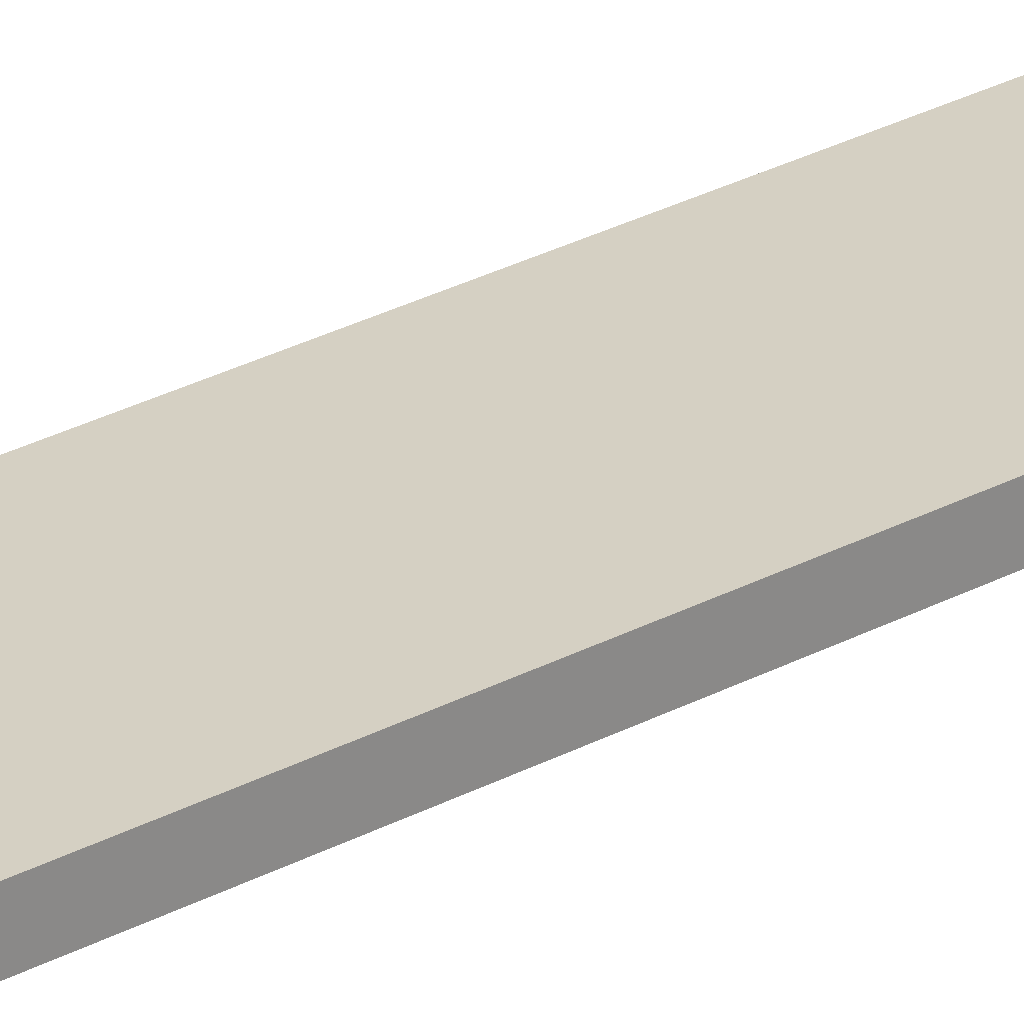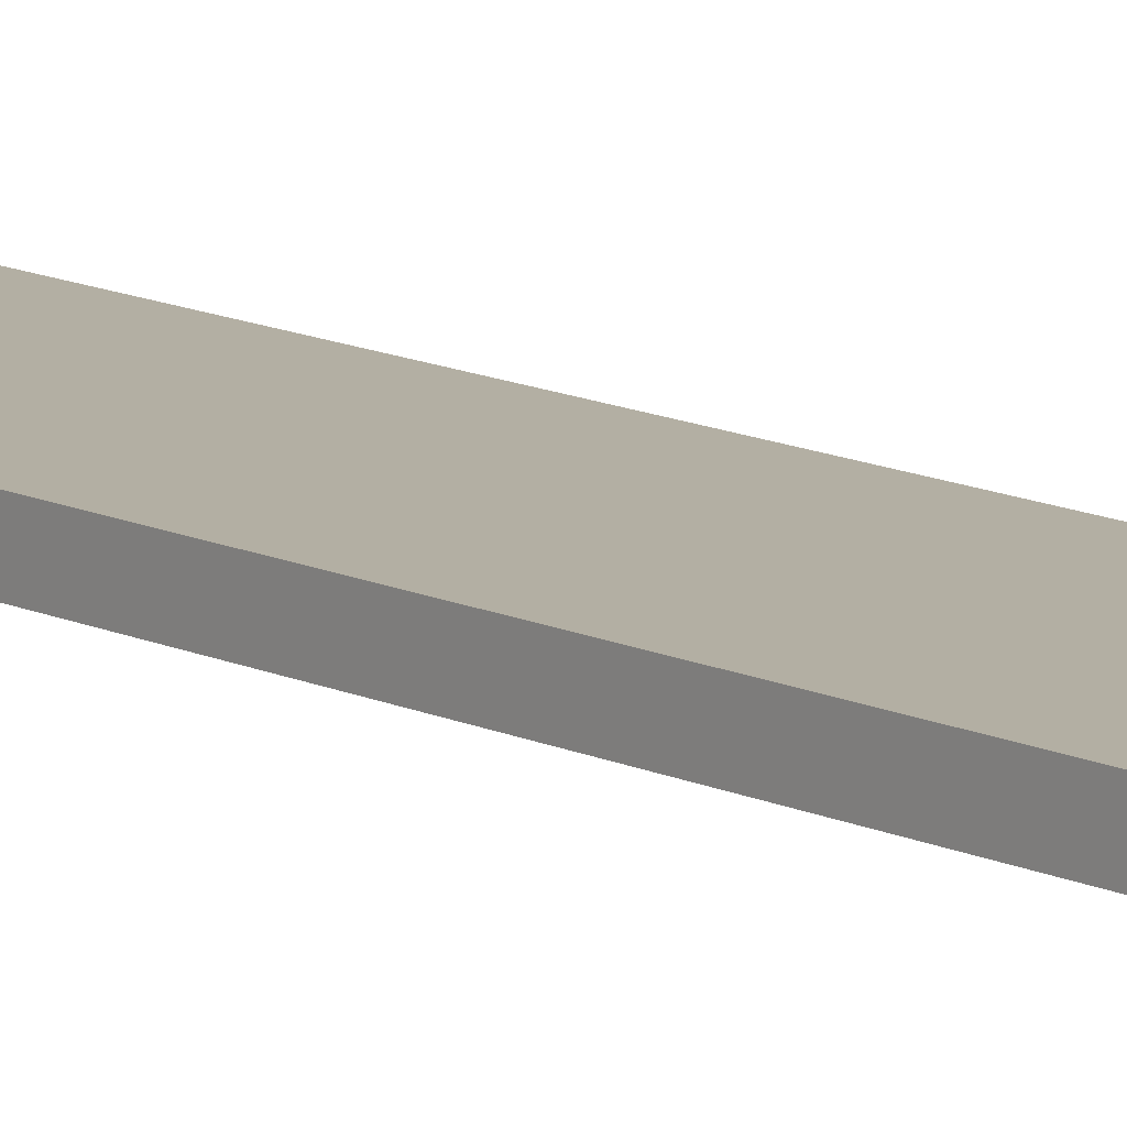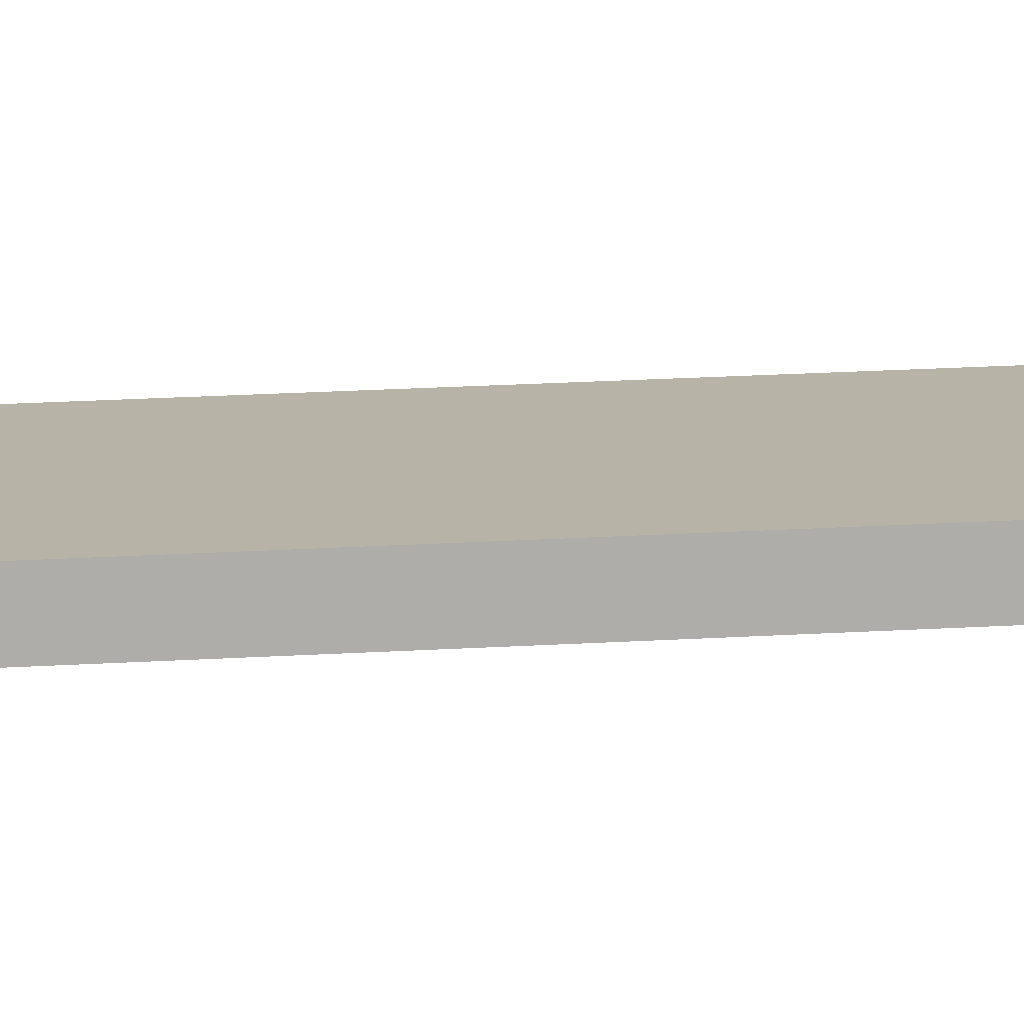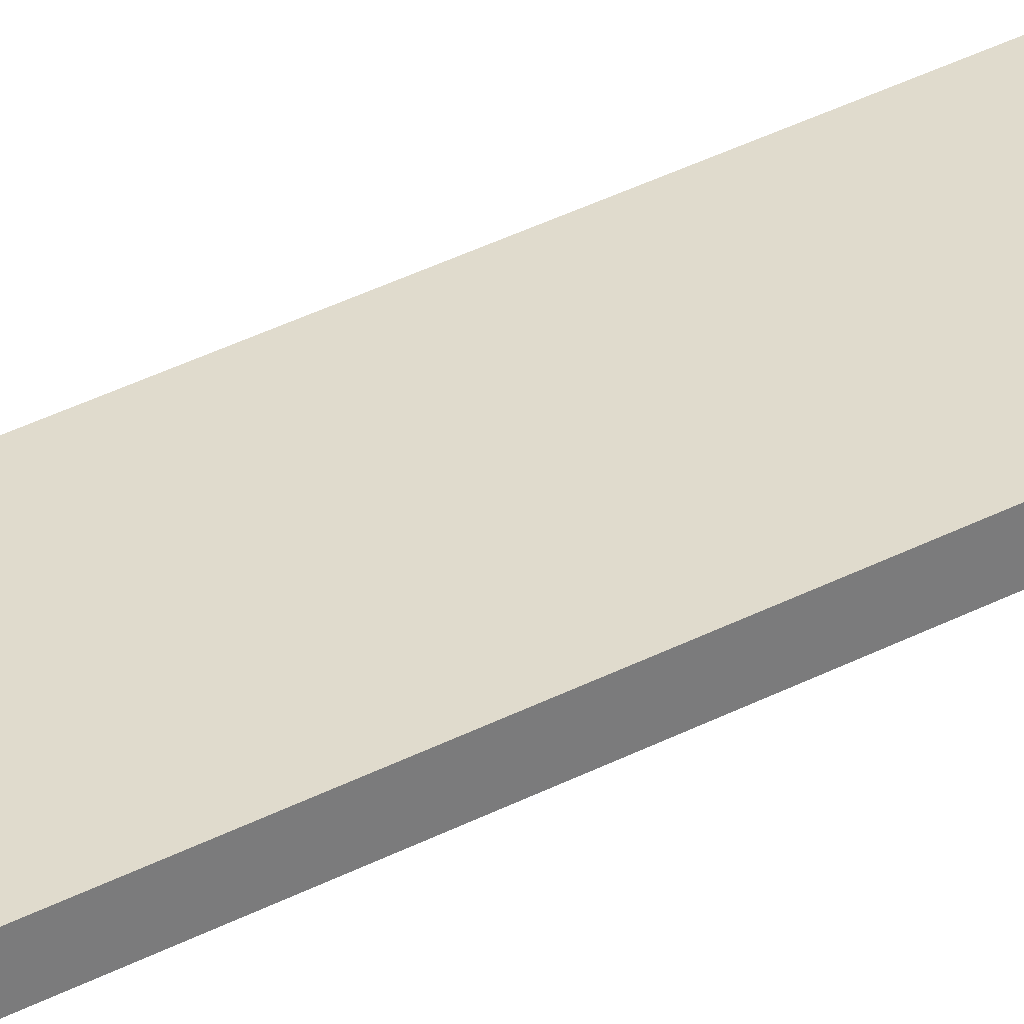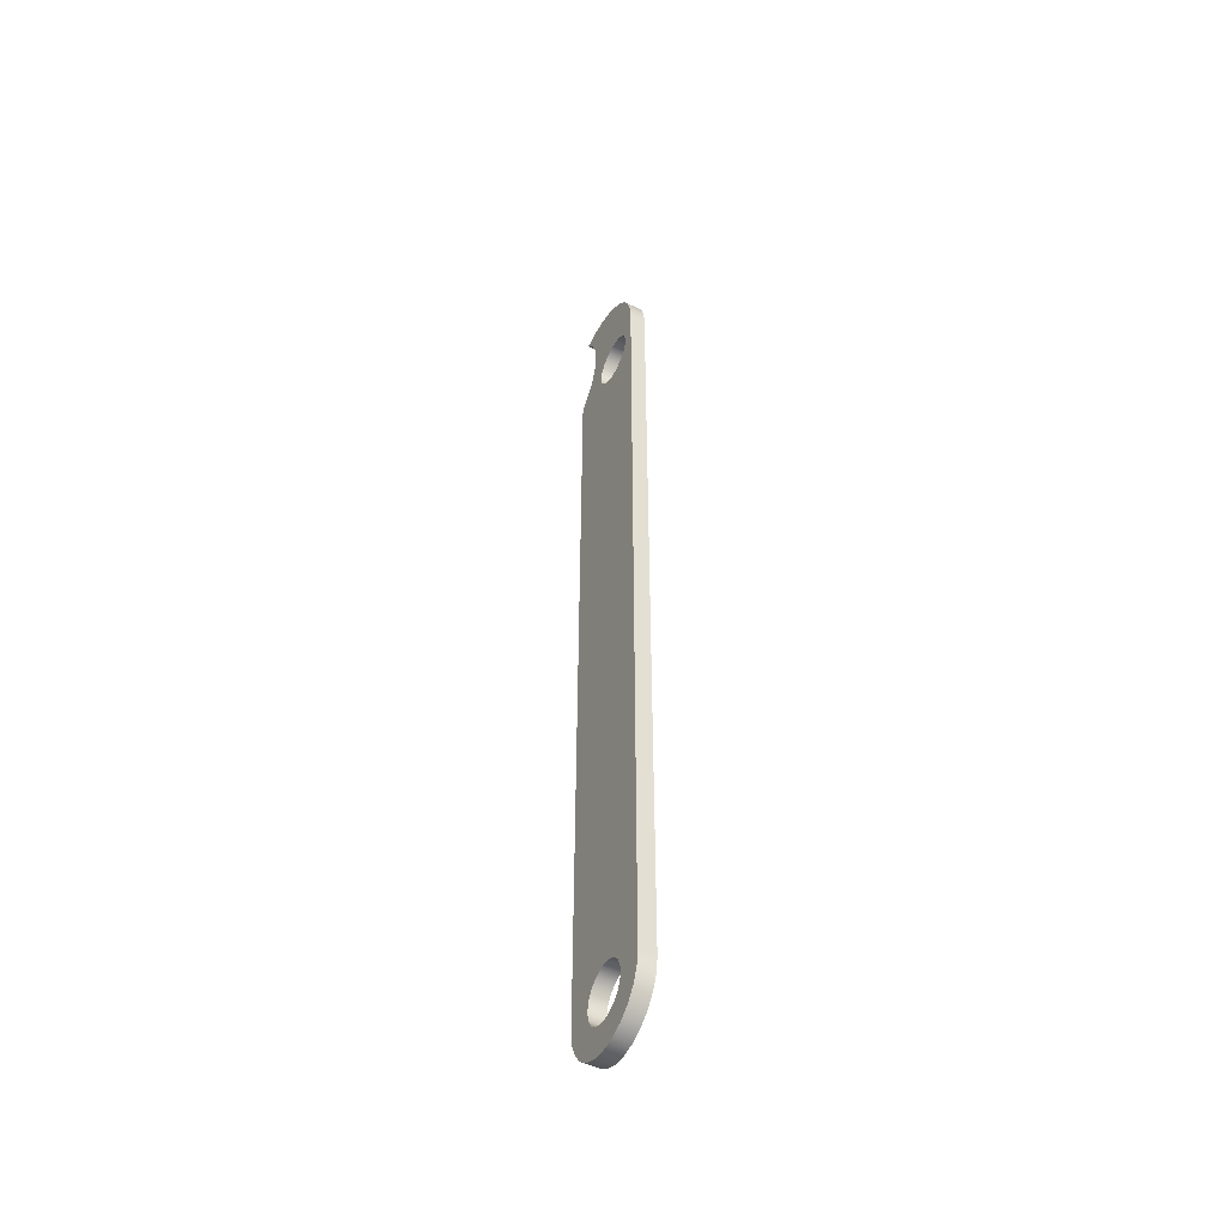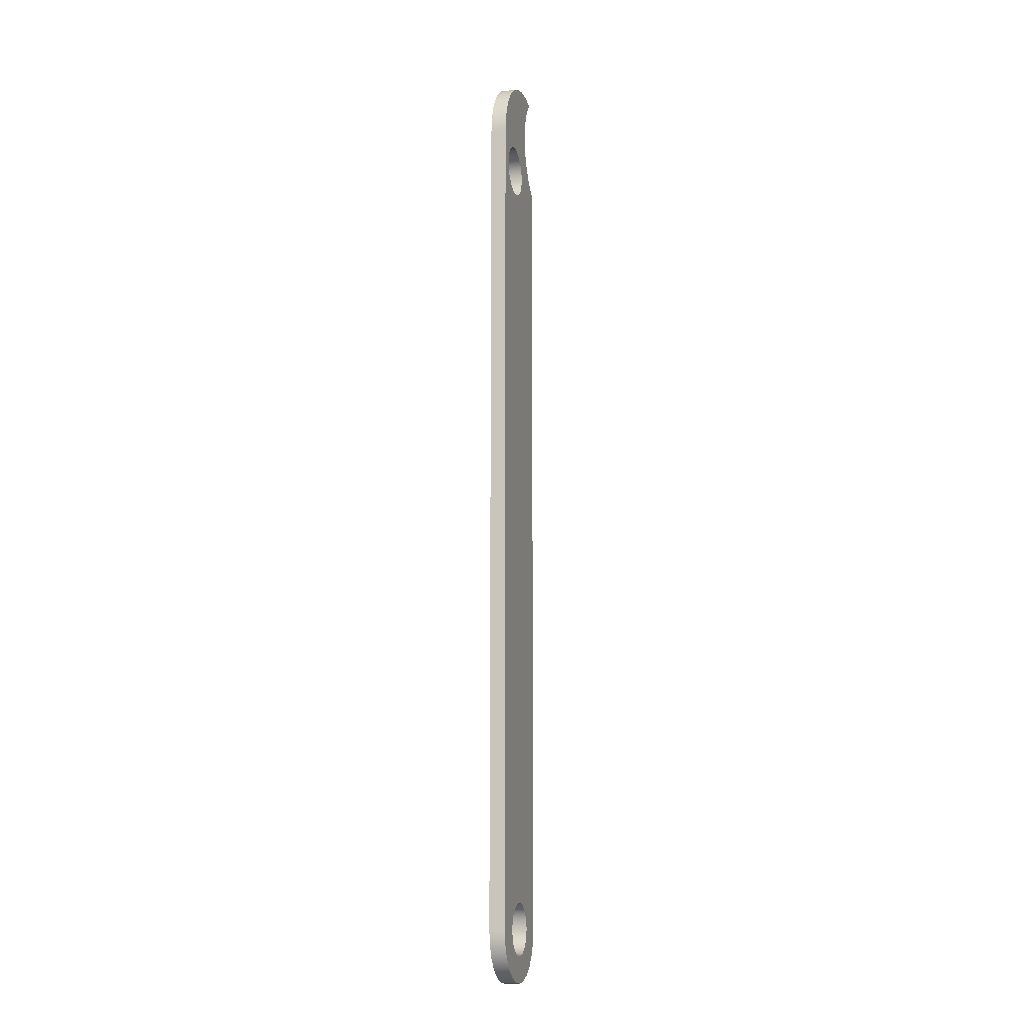
<metadata>
{"format":"obj","ext":"obj","renderer":"f3d","projection":"perspective","resolution":1024,"background":"white","views":[{"elev":26.4,"azim":-131.0,"up":"+Y"},{"elev":11.1,"azim":-38.4,"up":"+Y"},{"elev":12.8,"azim":79.8,"up":"+Y"},{"elev":33.3,"azim":-126.4,"up":"+Y"},{"elev":-49.7,"azim":62.5,"up":"+Z"},{"elev":-12.1,"azim":106.0,"up":"+Z"}]}
</metadata>
<code>
v 4.049 0 7.705
v 4.12 0 7.719
v 4.193 0 7.717
v 4.263 0 7.701
v 4.329 0 7.671
v 4.387 0 7.628
v 4.435 0 7.573
v 4.471 0 7.511
v 4.493 0 7.442
v 4.5 0 7.37
v 4.5 0.075 7.37
v 4.493 0.075 7.442
v 4.471 0.075 7.511
v 4.435 0.075 7.573
v 4.387 0.075 7.628
v 4.329 0.075 7.671
v 4.263 0.075 7.701
v 4.193 0.075 7.717
v 4.12 0.075 7.719
v 4.049 0.075 7.705
v 4.195 0.075 7.22
v 4.203 0.075 7.175
v 4.228 0.075 7.136
v 4.264 0.075 7.108
v 4.308 0.075 7.096
v 4.354 0.075 7.1
v 4.395 0.075 7.12
v 4.426 0.075 7.154
v 4.443 0.075 7.197
v 4.443 0.075 7.243
v 4.426 0.075 7.286
v 4.395 0.075 7.32
v 4.354 0.075 7.34
v 4.308 0.075 7.344
v 4.264 0.075 7.332
v 4.228 0.075 7.304
v 4.203 0.075 7.265
v 4.125 0.075 3.4
v 4.133 0.075 3.355
v 4.158 0.075 3.316
v 4.194 0.075 3.288
v 4.238 0.075 3.276
v 4.284 0.075 3.28
v 4.325 0.075 3.3
v 4.356 0.075 3.334
v 4.373 0.075 3.377
v 4.373 0.075 3.423
v 4.356 0.075 3.466
v 4.325 0.075 3.5
v 4.284 0.075 3.52
v 4.238 0.075 3.524
v 4.194 0.075 3.512
v 4.158 0.075 3.484
v 4.133 0.075 3.445
v 4.049 0.075 7.705
v 4.12 0.075 7.719
v 4.193 0.075 7.717
v 4.263 0.075 7.701
v 4.329 0.075 7.671
v 4.387 0.075 7.628
v 4.435 0.075 7.573
v 4.471 0.075 7.511
v 4.493 0.075 7.442
v 4.5 0.075 7.37
v 4.5 0.075 3.4
v 4.491 0.075 3.335
v 4.467 0.075 3.275
v 4.427 0.075 3.223
v 4.375 0.075 3.183
v 4.315 0.075 3.159
v 4.25 0.075 3.15
v 4.185 0.075 3.159
v 4.125 0.075 3.183
v 4.073 0.075 3.223
v 4.033 0.075 3.275
v 4.009 0.075 3.335
v 4 0.075 3.4
v 4 0.075 7.21
v 4.052 0.075 7.257
v 4.092 0.075 7.314
v 4.12 0.075 7.378
v 4.134 0.075 7.447
v 4.134 0.075 7.517
v 4.119 0.075 7.585
v 4.091 0.075 7.649
v 4.5 0 7.37
v 4.5 0 3.4
v 4.5 0.075 3.4
v 4.5 0.075 7.37
v 4.5 0 3.4
v 4.491 0 3.335
v 4.467 0 3.275
v 4.427 0 3.223
v 4.375 0 3.183
v 4.315 0 3.159
v 4.25 0 3.15
v 4.185 0 3.159
v 4.125 0 3.183
v 4.073 0 3.223
v 4.033 0 3.275
v 4.009 0 3.335
v 4 0 3.4
v 4 0.075 3.4
v 4.009 0.075 3.335
v 4.033 0.075 3.275
v 4.073 0.075 3.223
v 4.125 0.075 3.183
v 4.185 0.075 3.159
v 4.25 0.075 3.15
v 4.315 0.075 3.159
v 4.375 0.075 3.183
v 4.427 0.075 3.223
v 4.467 0.075 3.275
v 4.491 0.075 3.335
v 4.5 0.075 3.4
v 4 0 3.4
v 4 0 7.21
v 4 0.075 7.21
v 4 0.075 3.4
v 4 0 7.21
v 4.052 0 7.257
v 4.092 0 7.314
v 4.12 0 7.378
v 4.134 0 7.447
v 4.134 0 7.517
v 4.119 0 7.585
v 4.091 0 7.649
v 4.049 0 7.705
v 4.049 0.075 7.705
v 4.091 0.075 7.649
v 4.119 0.075 7.585
v 4.134 0.075 7.517
v 4.134 0.075 7.447
v 4.12 0.075 7.378
v 4.092 0.075 7.314
v 4.052 0.075 7.257
v 4 0.075 7.21
v 4.195 0.075 7.22
v 4.203 0.075 7.265
v 4.228 0.075 7.304
v 4.264 0.075 7.332
v 4.308 0.075 7.344
v 4.354 0.075 7.34
v 4.395 0.075 7.32
v 4.426 0.075 7.286
v 4.443 0.075 7.243
v 4.443 0.075 7.197
v 4.426 0.075 7.154
v 4.395 0.075 7.12
v 4.354 0.075 7.1
v 4.308 0.075 7.096
v 4.264 0.075 7.108
v 4.228 0.075 7.136
v 4.203 0.075 7.175
v 4.195 0 7.22
v 4.203 0 7.175
v 4.228 0 7.136
v 4.264 0 7.108
v 4.308 0 7.096
v 4.354 0 7.1
v 4.395 0 7.12
v 4.426 0 7.154
v 4.443 0 7.197
v 4.443 0 7.243
v 4.426 0 7.286
v 4.395 0 7.32
v 4.354 0 7.34
v 4.308 0 7.344
v 4.264 0 7.332
v 4.228 0 7.304
v 4.203 0 7.265
v 4.195 0.075 7.22
v 4.195 0 7.22
v 4.195 0 7.22
v 4.203 0 7.265
v 4.228 0 7.304
v 4.264 0 7.332
v 4.308 0 7.344
v 4.354 0 7.34
v 4.395 0 7.32
v 4.426 0 7.286
v 4.443 0 7.243
v 4.443 0 7.197
v 4.426 0 7.154
v 4.395 0 7.12
v 4.354 0 7.1
v 4.308 0 7.096
v 4.264 0 7.108
v 4.228 0 7.136
v 4.203 0 7.175
v 4.125 0 3.4
v 4.133 0 3.445
v 4.158 0 3.484
v 4.194 0 3.512
v 4.238 0 3.524
v 4.284 0 3.52
v 4.325 0 3.5
v 4.356 0 3.466
v 4.373 0 3.423
v 4.373 0 3.377
v 4.356 0 3.334
v 4.325 0 3.3
v 4.284 0 3.28
v 4.238 0 3.276
v 4.194 0 3.288
v 4.158 0 3.316
v 4.133 0 3.355
v 4.5 0 7.37
v 4.493 0 7.442
v 4.471 0 7.511
v 4.435 0 7.573
v 4.387 0 7.628
v 4.329 0 7.671
v 4.263 0 7.701
v 4.193 0 7.717
v 4.12 0 7.719
v 4.049 0 7.705
v 4.091 0 7.649
v 4.119 0 7.585
v 4.134 0 7.517
v 4.134 0 7.447
v 4.12 0 7.378
v 4.092 0 7.314
v 4.052 0 7.257
v 4 0 7.21
v 4 0 3.4
v 4.009 0 3.335
v 4.033 0 3.275
v 4.073 0 3.223
v 4.125 0 3.183
v 4.185 0 3.159
v 4.25 0 3.15
v 4.315 0 3.159
v 4.375 0 3.183
v 4.427 0 3.223
v 4.467 0 3.275
v 4.491 0 3.335
v 4.5 0 3.4
v 4.125 0.075 3.4
v 4.133 0.075 3.445
v 4.158 0.075 3.484
v 4.194 0.075 3.512
v 4.238 0.075 3.524
v 4.284 0.075 3.52
v 4.325 0.075 3.5
v 4.356 0.075 3.466
v 4.373 0.075 3.423
v 4.373 0.075 3.377
v 4.356 0.075 3.334
v 4.325 0.075 3.3
v 4.284 0.075 3.28
v 4.238 0.075 3.276
v 4.194 0.075 3.288
v 4.158 0.075 3.316
v 4.133 0.075 3.355
v 4.125 0 3.4
v 4.133 0 3.355
v 4.158 0 3.316
v 4.194 0 3.288
v 4.238 0 3.276
v 4.284 0 3.28
v 4.325 0 3.3
v 4.356 0 3.334
v 4.373 0 3.377
v 4.373 0 3.423
v 4.356 0 3.466
v 4.325 0 3.5
v 4.284 0 3.52
v 4.238 0 3.524
v 4.194 0 3.512
v 4.158 0 3.484
v 4.133 0 3.445
v 4.125 0.075 3.4
v 4.125 0 3.4
f 20 1 19
f 19 1 2
f 19 2 18
f 18 2 3
f 18 3 17
f 17 3 4
f 17 4 16
f 16 4 5
f 16 5 15
f 15 5 6
f 15 6 14
f 14 6 7
f 14 7 13
f 13 7 8
f 13 8 12
f 12 8 9
f 12 9 11
f 11 9 10
f 22 80 21
f 21 80 81
f 21 81 82
f 23 78 22
f 22 78 79
f 22 79 80
f 24 52 23
f 23 52 53
f 23 53 78
f 78 53 77
f 77 53 54
f 77 54 38
f 52 24 51
f 51 24 25
f 51 25 50
f 50 25 26
f 50 26 49
f 49 26 27
f 49 27 48
f 48 27 65
f 48 65 47
f 47 65 67
f 47 67 68
f 27 28 65
f 65 28 29
f 65 29 64
f 64 29 30
f 64 30 63
f 63 30 62
f 62 30 31
f 62 31 61
f 61 31 32
f 61 32 60
f 60 32 33
f 60 33 59
f 59 33 34
f 59 34 58
f 58 34 35
f 58 35 36
f 37 82 36
f 36 82 83
f 36 83 57
f 57 83 84
f 57 84 56
f 56 84 85
f 56 85 55
f 37 21 82
f 39 74 38
f 38 74 75
f 38 75 77
f 77 75 76
f 74 39 73
f 73 39 40
f 73 40 72
f 72 40 41
f 72 41 42
f 72 42 71
f 71 42 43
f 71 43 70
f 70 43 44
f 70 44 69
f 69 44 45
f 69 45 46
f 69 46 68
f 68 46 47
f 57 58 36
f 65 66 67
f 86 87 89
f 89 87 88
f 115 90 114
f 114 90 91
f 114 91 113
f 113 91 92
f 113 92 112
f 112 92 93
f 112 93 111
f 111 93 94
f 111 94 110
f 110 94 95
f 110 95 109
f 109 95 96
f 109 96 108
f 108 96 97
f 108 97 107
f 107 97 98
f 107 98 106
f 106 98 99
f 106 99 105
f 105 99 100
f 105 100 104
f 104 100 101
f 104 101 103
f 103 101 102
f 116 117 119
f 119 117 118
f 137 120 136
f 136 120 121
f 136 121 135
f 135 121 122
f 135 122 134
f 134 122 123
f 134 123 133
f 133 123 124
f 133 124 132
f 132 124 125
f 132 125 131
f 131 125 126
f 131 126 130
f 130 126 127
f 130 127 129
f 129 127 128
f 139 171 138
f 138 171 173
f 172 155 154
f 154 155 156
f 154 156 153
f 153 156 157
f 153 157 152
f 152 157 158
f 152 158 151
f 151 158 159
f 151 159 150
f 150 159 160
f 150 160 149
f 149 160 161
f 149 161 148
f 148 161 162
f 148 162 147
f 147 162 163
f 147 163 146
f 146 163 164
f 146 164 145
f 145 164 165
f 145 165 144
f 144 165 166
f 144 166 143
f 143 166 167
f 143 167 142
f 142 167 168
f 142 168 141
f 141 168 169
f 141 169 140
f 140 169 170
f 140 170 139
f 139 170 171
f 175 221 174
f 174 221 222
f 174 222 223
f 175 176 221
f 221 176 220
f 220 176 215
f 220 215 219
f 219 215 216
f 219 216 218
f 218 216 217
f 215 176 214
f 214 176 177
f 214 177 178
f 214 178 213
f 213 178 179
f 213 179 212
f 212 179 180
f 212 180 211
f 211 180 181
f 211 181 210
f 210 181 182
f 210 182 209
f 209 182 208
f 208 182 183
f 208 183 238
f 238 183 184
f 238 184 185
f 186 197 185
f 185 197 198
f 185 198 238
f 238 198 199
f 238 199 236
f 236 199 235
f 235 199 200
f 235 200 234
f 234 200 201
f 234 201 202
f 197 186 196
f 196 186 187
f 196 187 195
f 195 187 188
f 195 188 194
f 194 188 189
f 194 189 193
f 193 189 225
f 193 225 226
f 189 190 225
f 225 190 224
f 224 190 223
f 223 190 174
f 192 226 191
f 191 226 228
f 191 228 229
f 192 193 226
f 234 202 233
f 233 202 203
f 233 203 232
f 232 203 204
f 232 204 231
f 231 204 205
f 231 205 206
f 231 206 230
f 230 206 207
f 230 207 229
f 229 207 191
f 226 227 228
f 236 237 238
f 240 272 239
f 239 272 274
f 273 256 255
f 255 256 257
f 255 257 254
f 254 257 258
f 254 258 253
f 253 258 259
f 253 259 252
f 252 259 260
f 252 260 251
f 251 260 261
f 251 261 250
f 250 261 262
f 250 262 249
f 249 262 263
f 249 263 248
f 248 263 264
f 248 264 247
f 247 264 265
f 247 265 246
f 246 265 266
f 246 266 245
f 245 266 267
f 245 267 244
f 244 267 268
f 244 268 243
f 243 268 269
f 243 269 242
f 242 269 270
f 242 270 241
f 241 270 271
f 241 271 240
f 240 271 272

</code>
